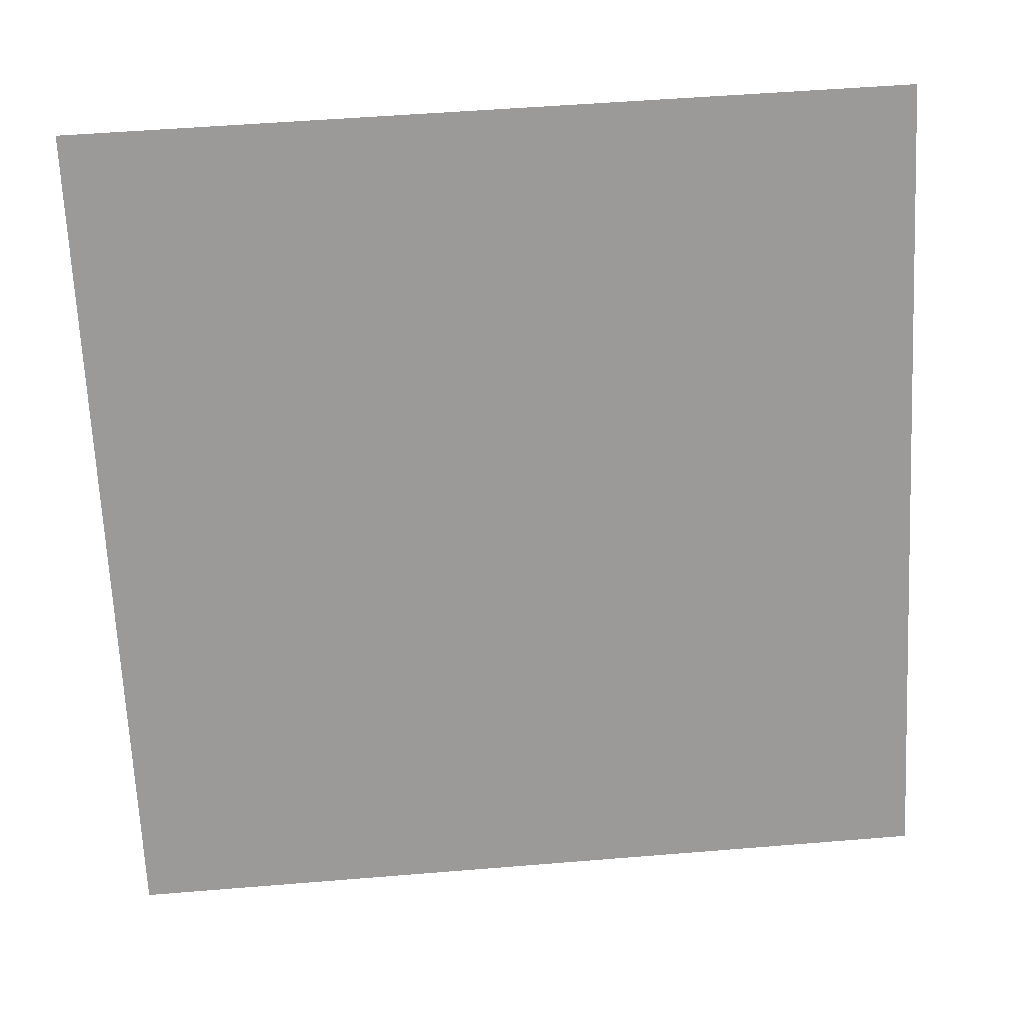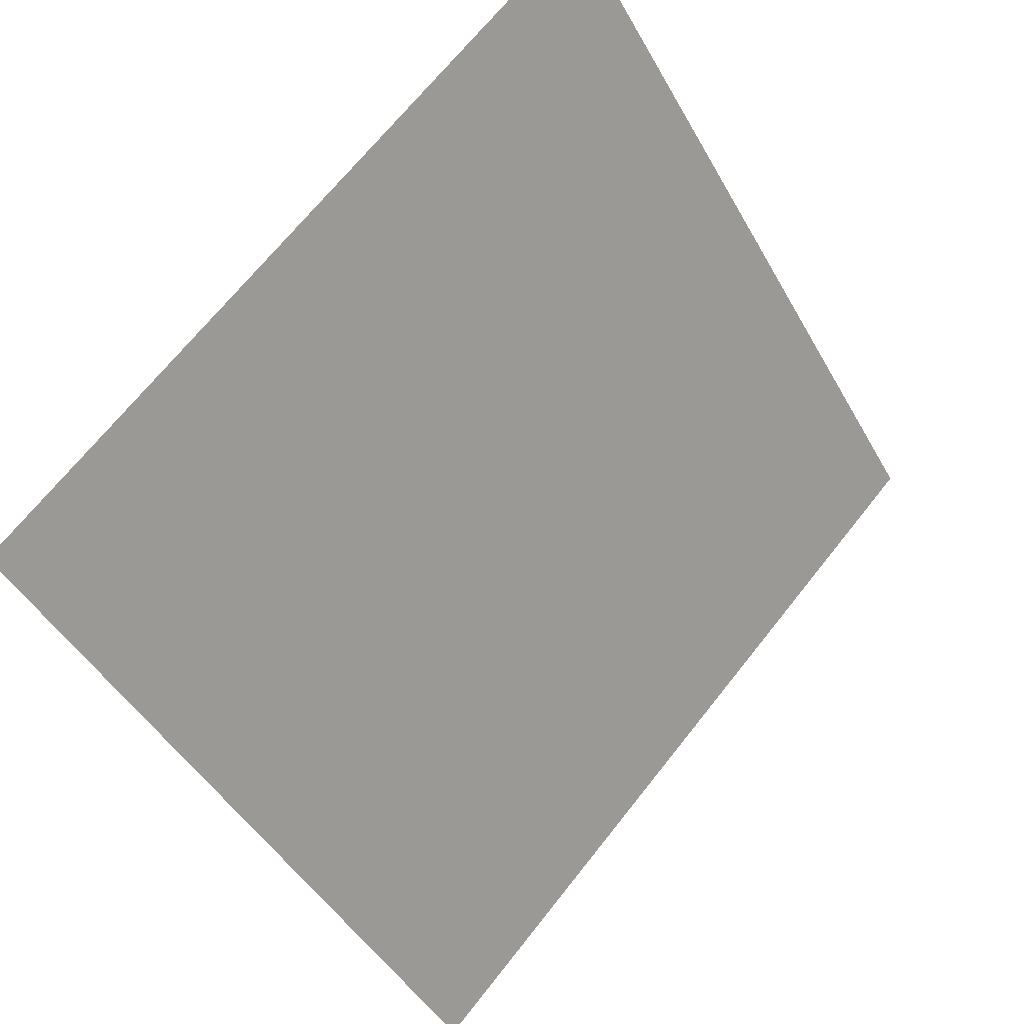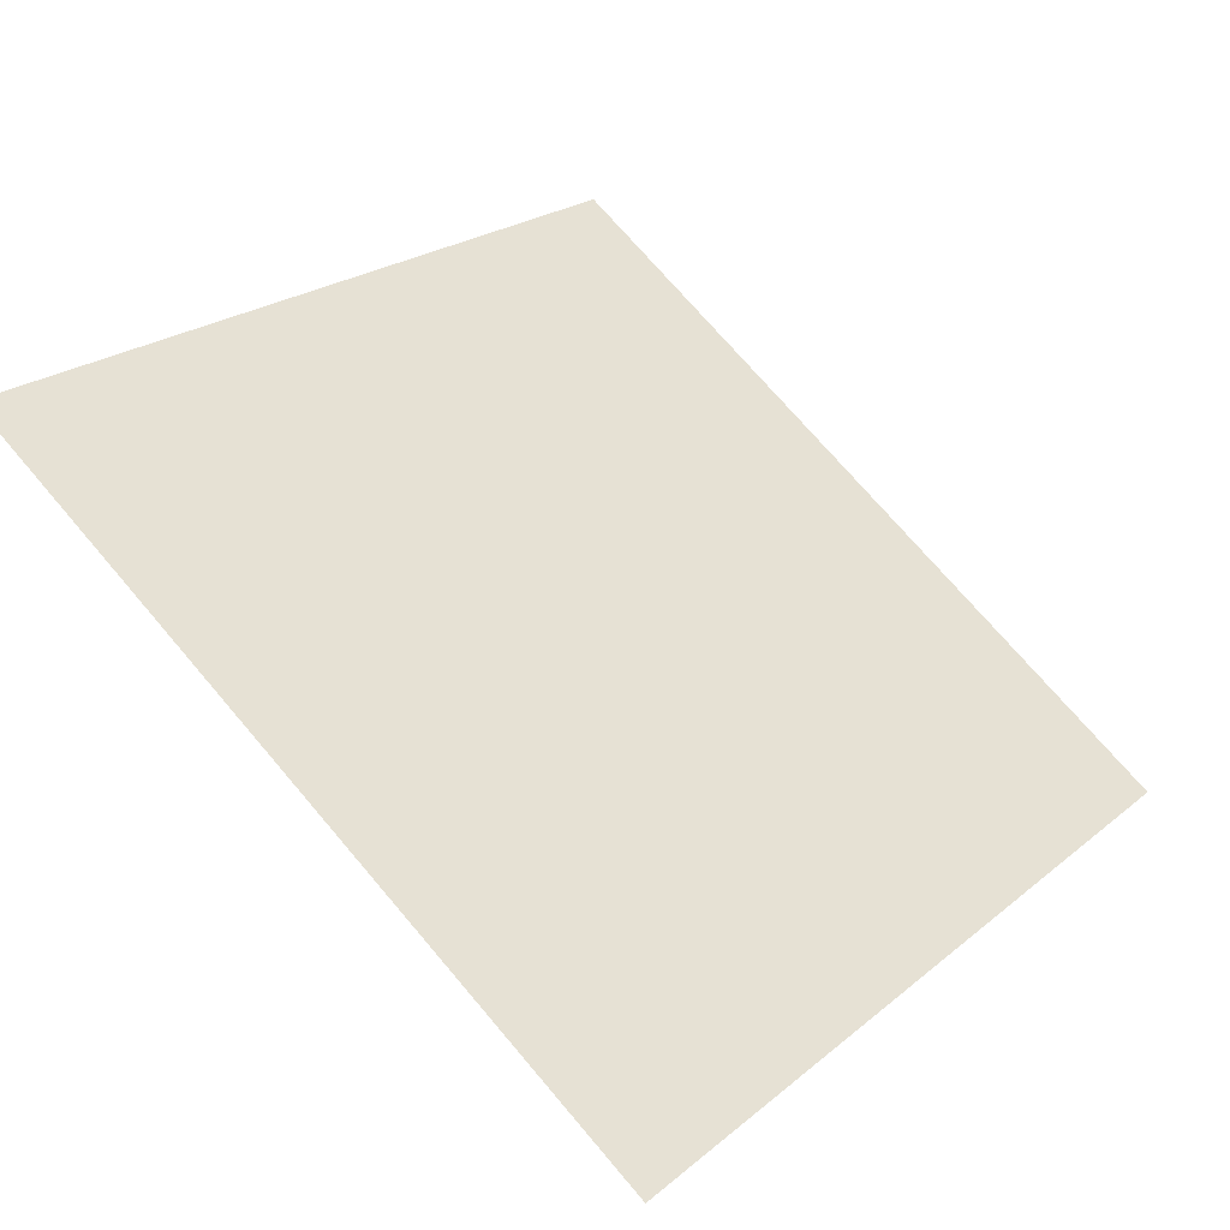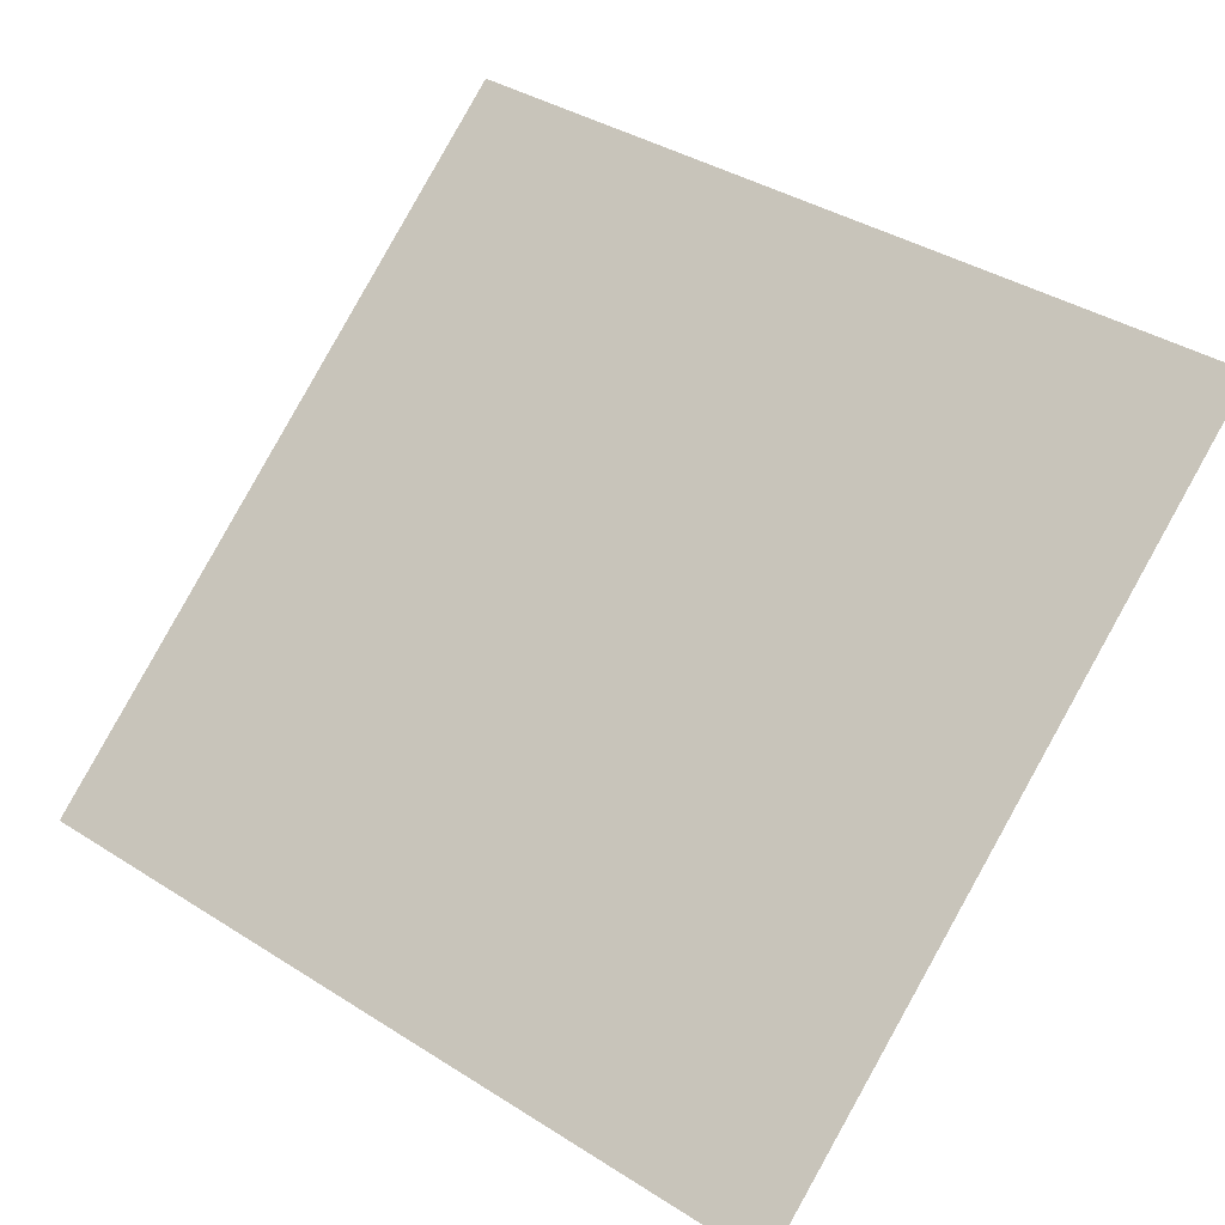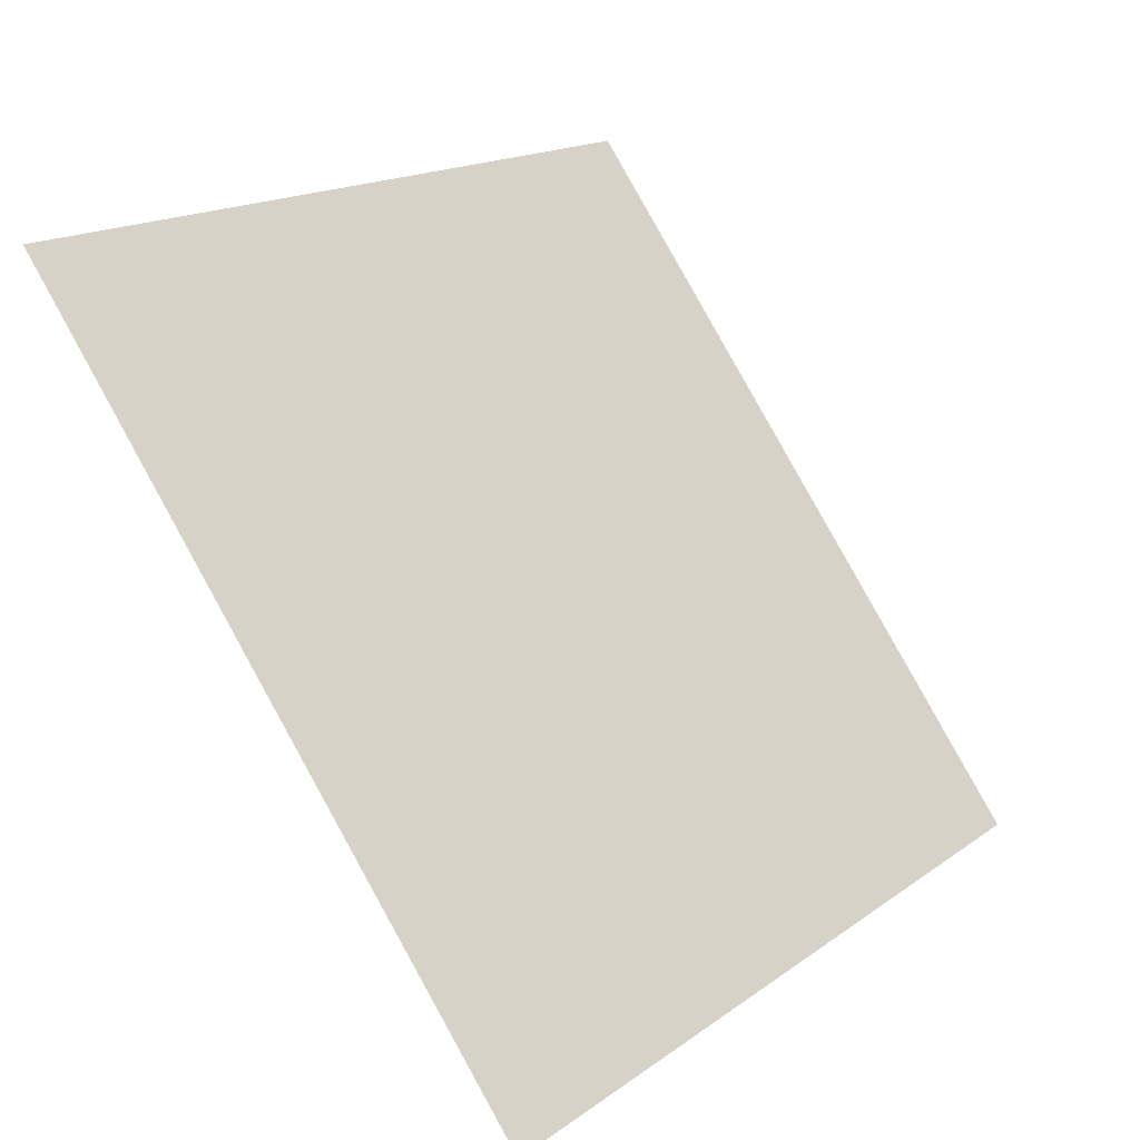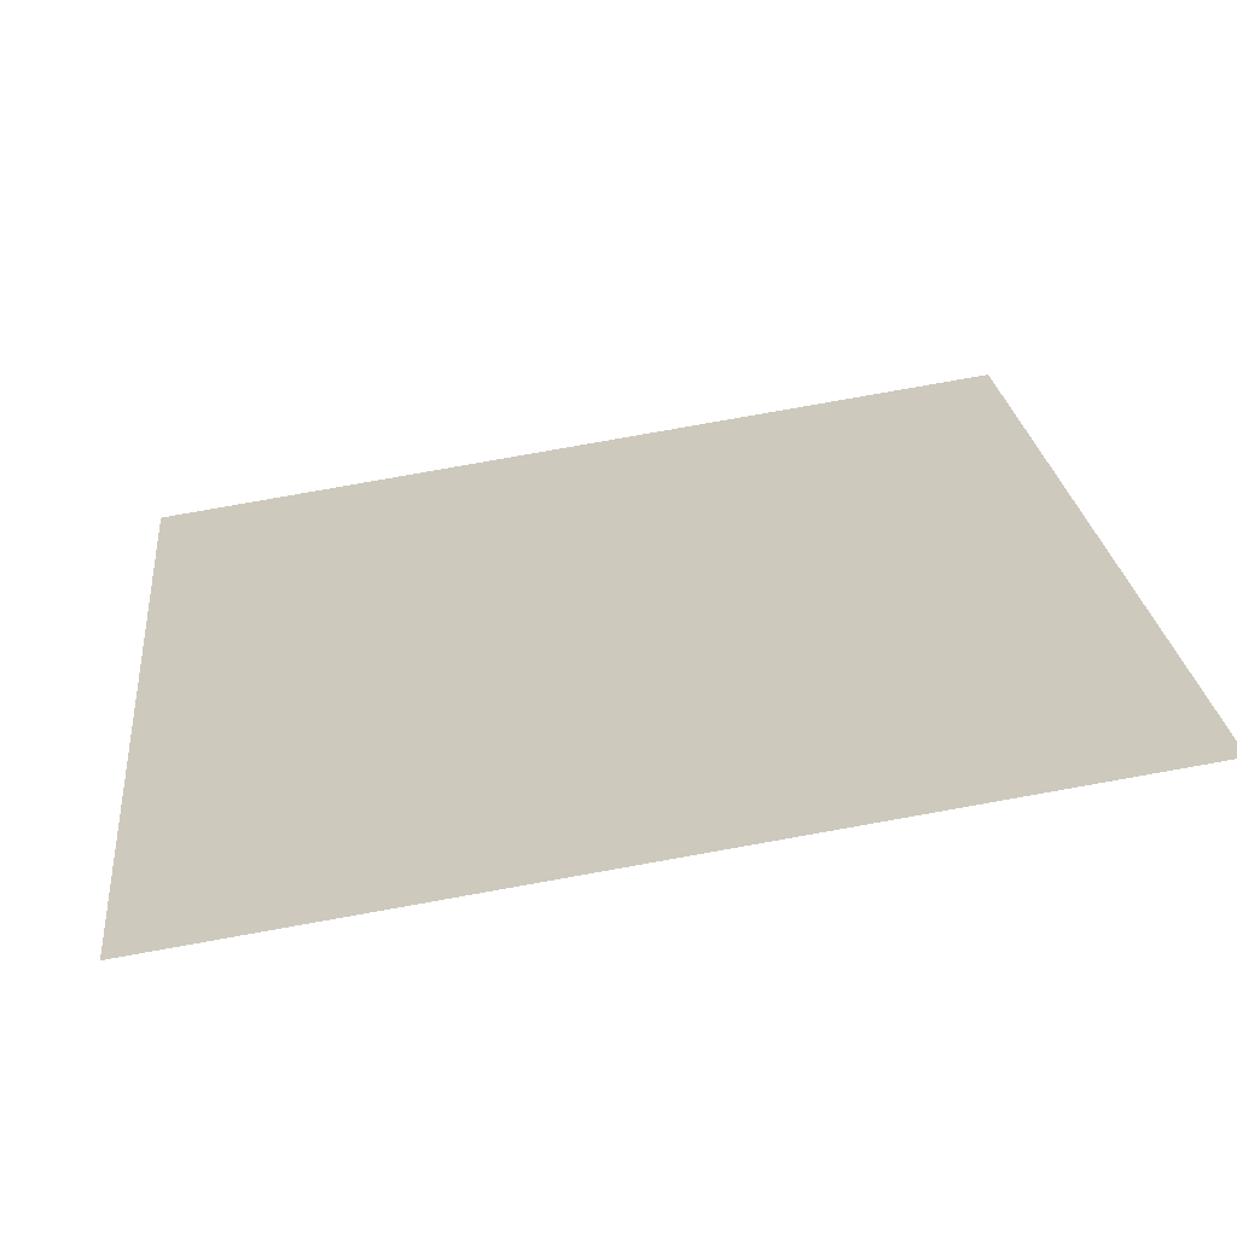
<metadata>
{"format":"obj","ext":"obj","renderer":"f3d","projection":"perspective","resolution":1024,"background":"white","views":[{"elev":58.0,"azim":-6.4,"up":"+Z"},{"elev":69.3,"azim":-53.0,"up":"+Z"},{"elev":21.3,"azim":127.1,"up":"+Y"},{"elev":41.5,"azim":-141.3,"up":"+Y"},{"elev":17.4,"azim":-55.8,"up":"+Z"},{"elev":78.0,"azim":168.6,"up":"+Z"}]}
</metadata>
<code>
v 0.005996 0.546 0.1864
v -0.0005641 0.5461 0.1865
v -0.0004449 0.55 0.1917
v 0.006115 0.5499 0.1917
f 4 3 2 1

</code>
